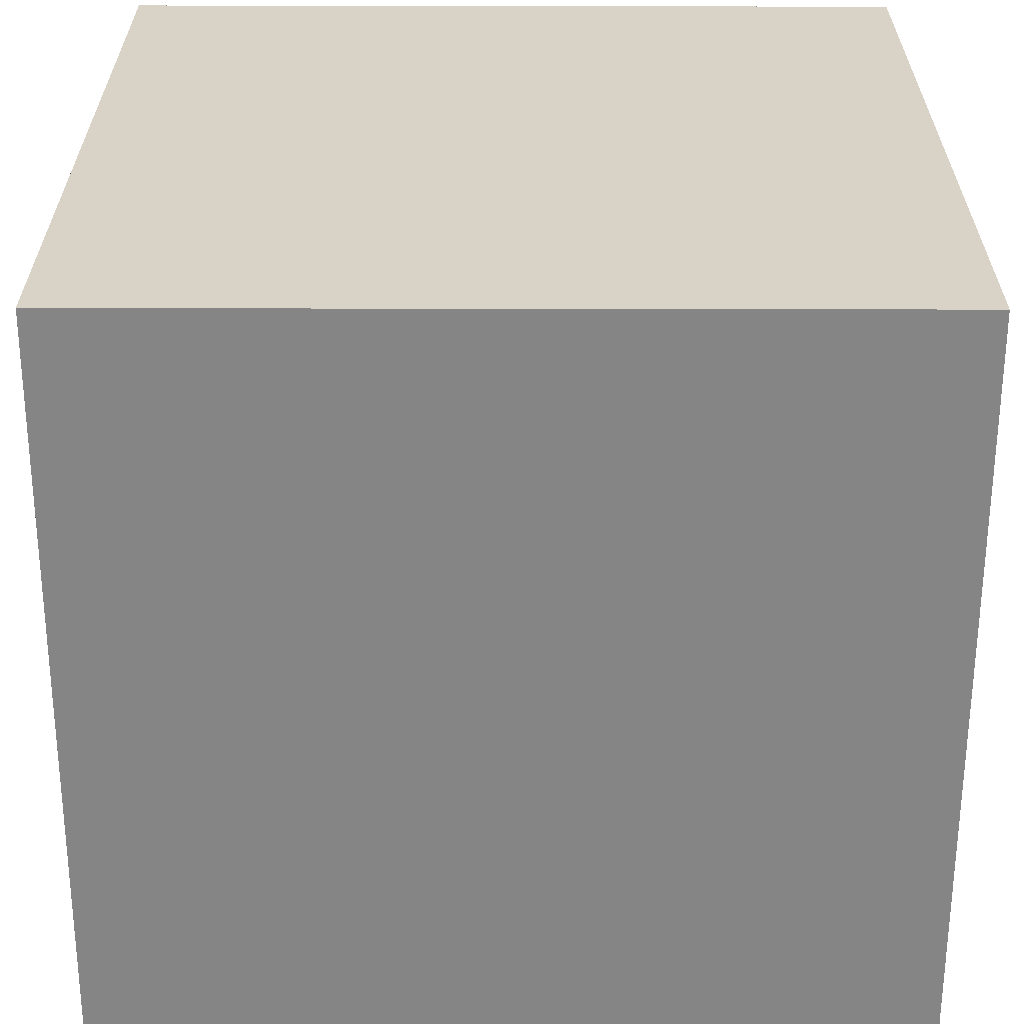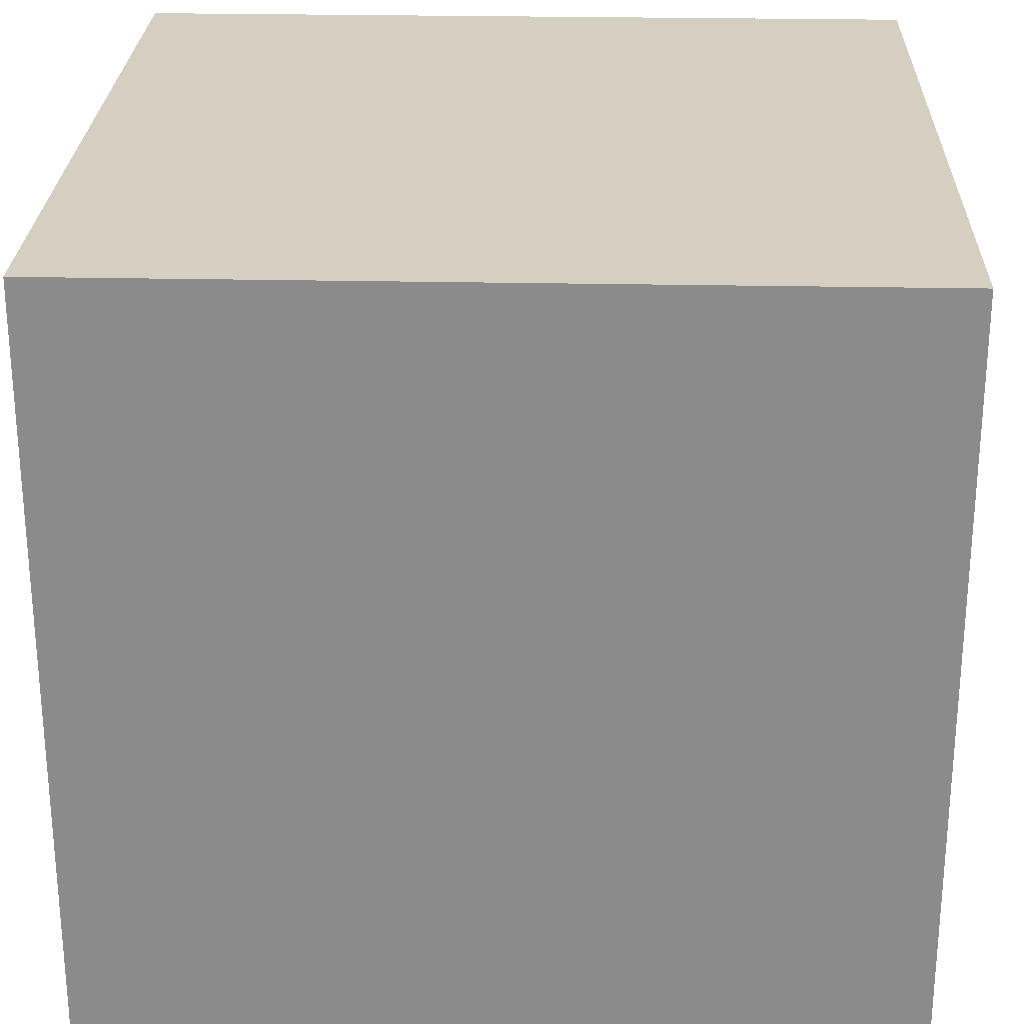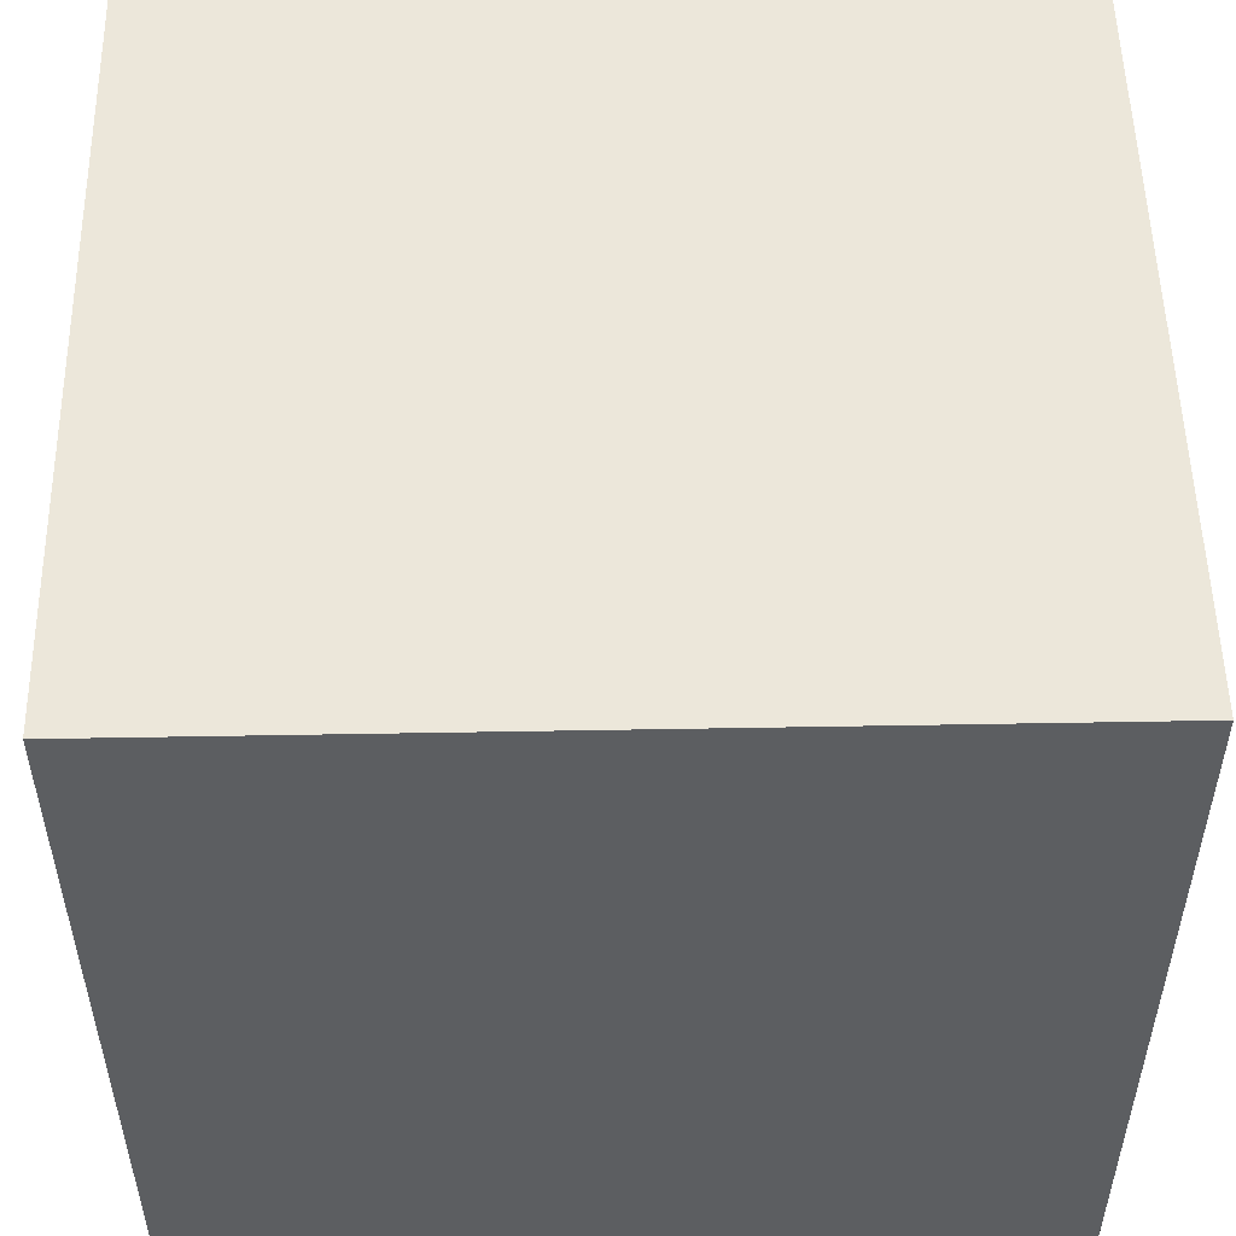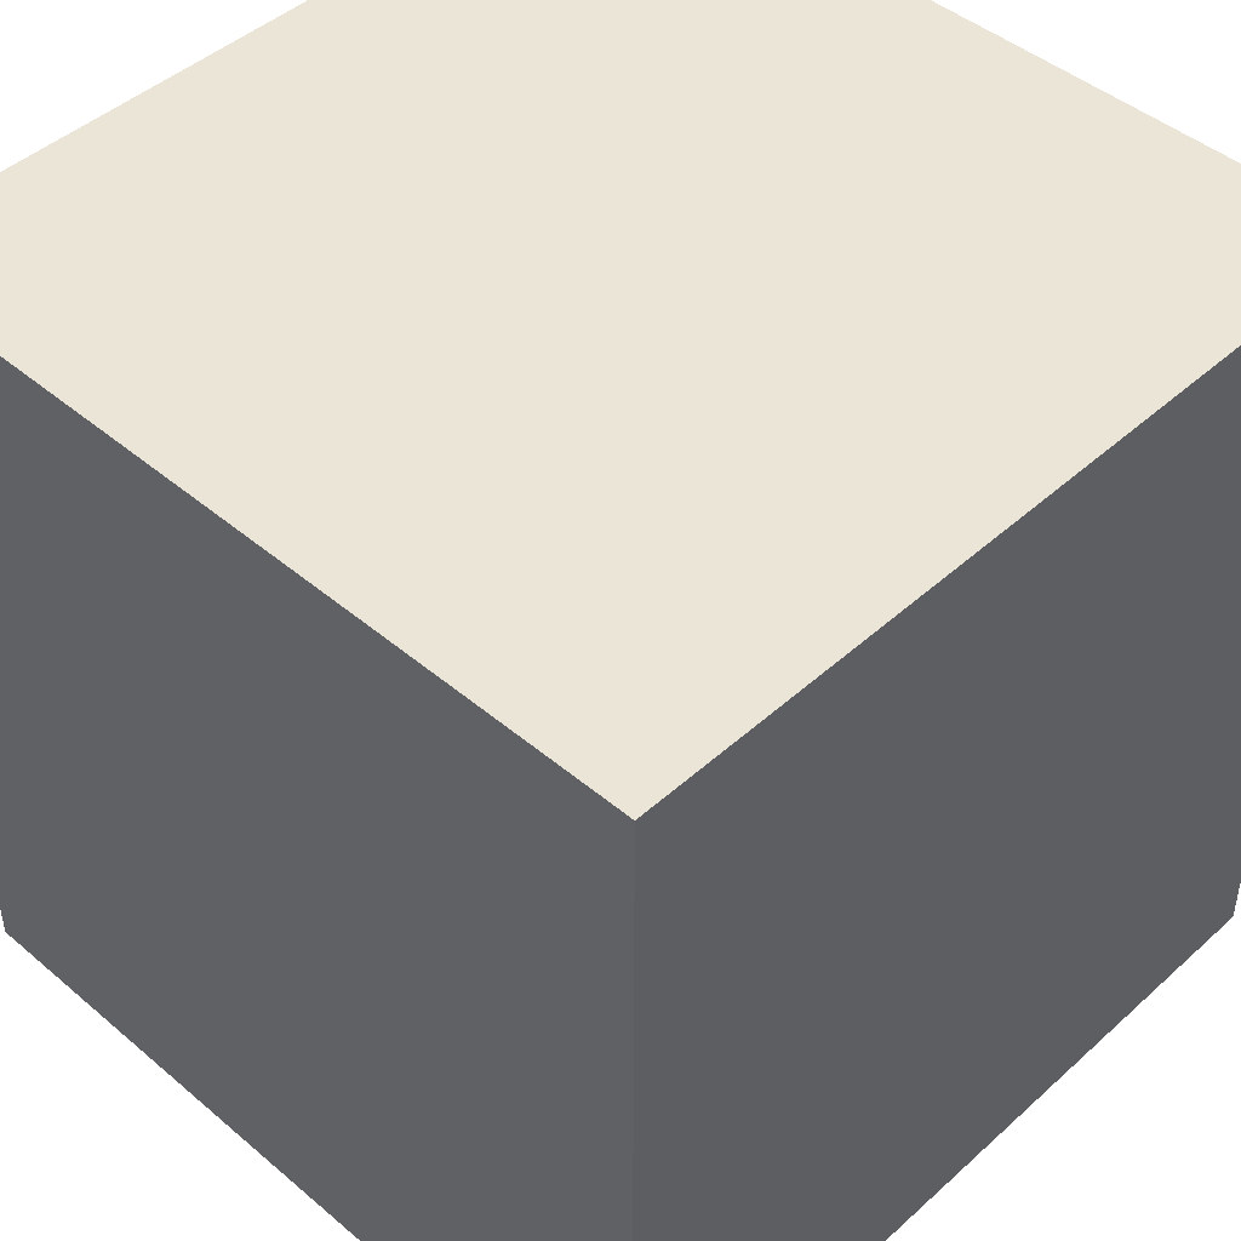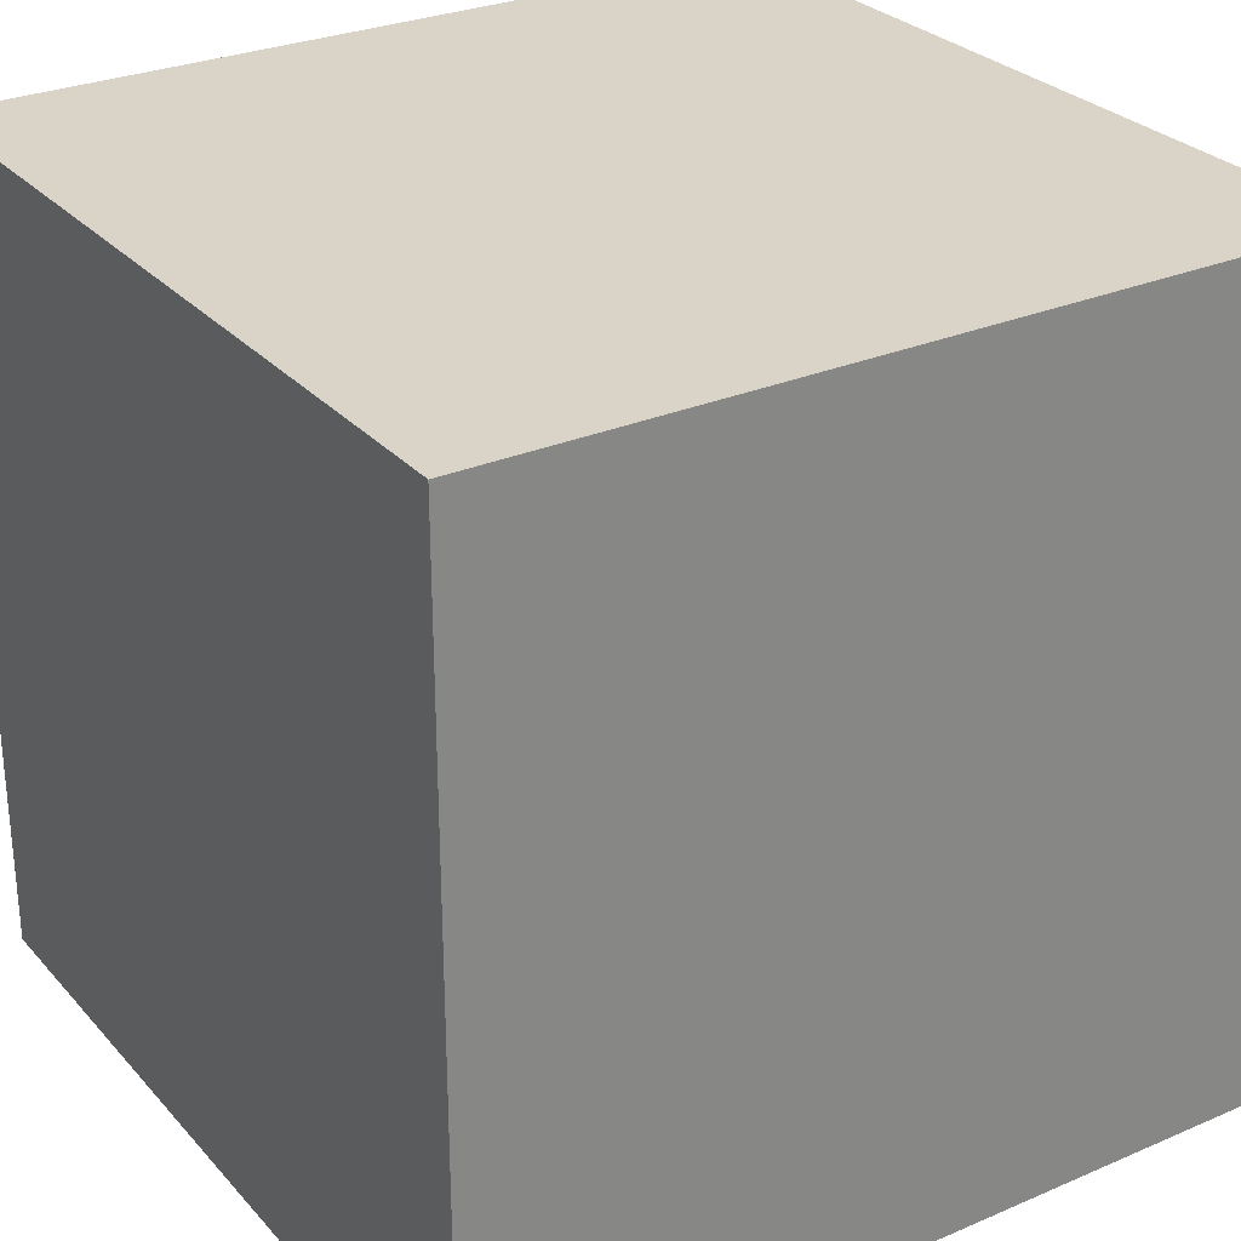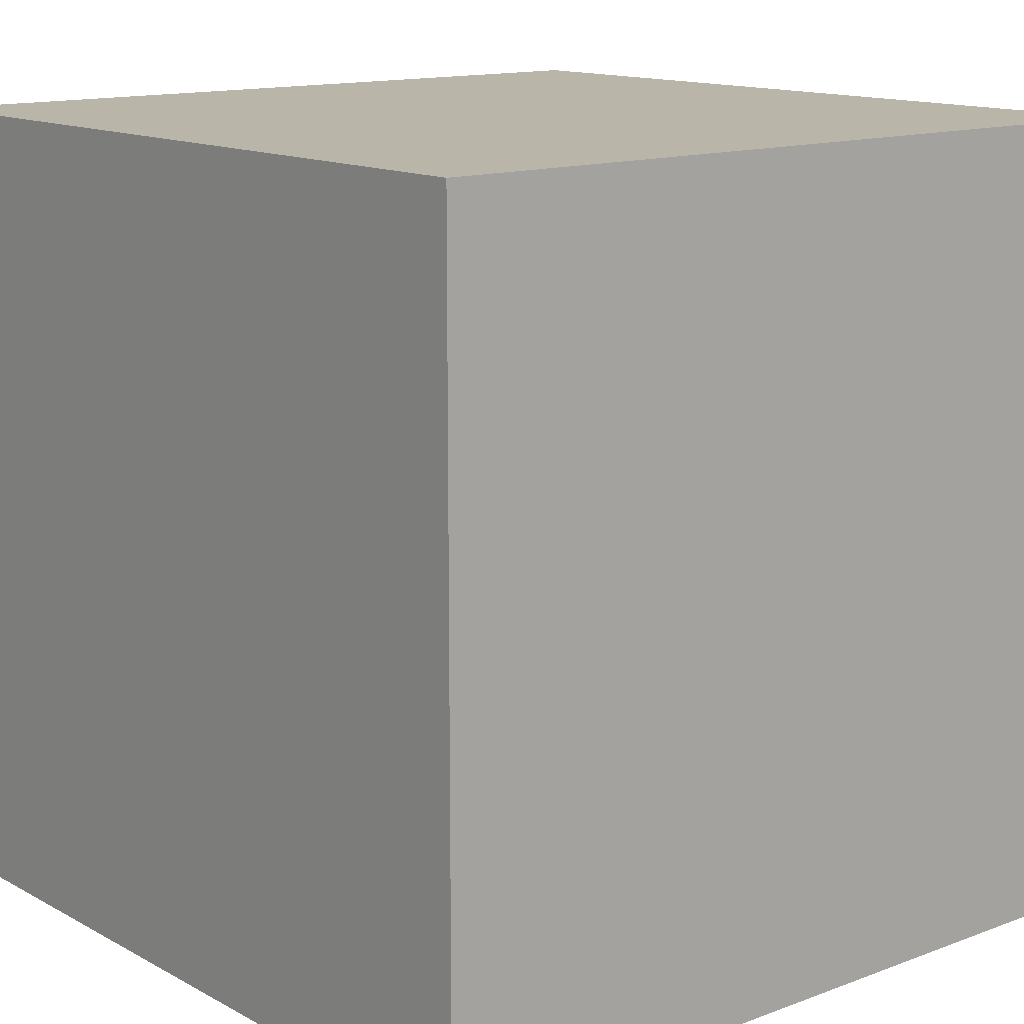
<metadata>
{"format":"obj","ext":"obj","renderer":"f3d","projection":"perspective","resolution":1024,"background":"white","views":[{"elev":-61.8,"azim":-0.1,"up":"+Y"},{"elev":25.9,"azim":1.9,"up":"+Y"},{"elev":52.5,"azim":-91.1,"up":"+Z"},{"elev":45.6,"azim":-135.9,"up":"+Z"},{"elev":28.5,"azim":147.2,"up":"+Y"},{"elev":13.6,"azim":50.1,"up":"+Y"}]}
</metadata>
<code>
v 1 -1 -1
v -1 -1 -1
v -1 -1 1
v 1 -1 1
v 1 1 -1
v 1 1 1
v -1 1 1
v -1 1 -1
f 2 4 1
f 6 8 5
f 4 5 1
f 3 6 4
f 2 7 3
f 1 8 2
f 2 3 4
f 6 7 8
f 4 6 5
f 3 7 6
f 2 8 7
f 1 5 8

</code>
